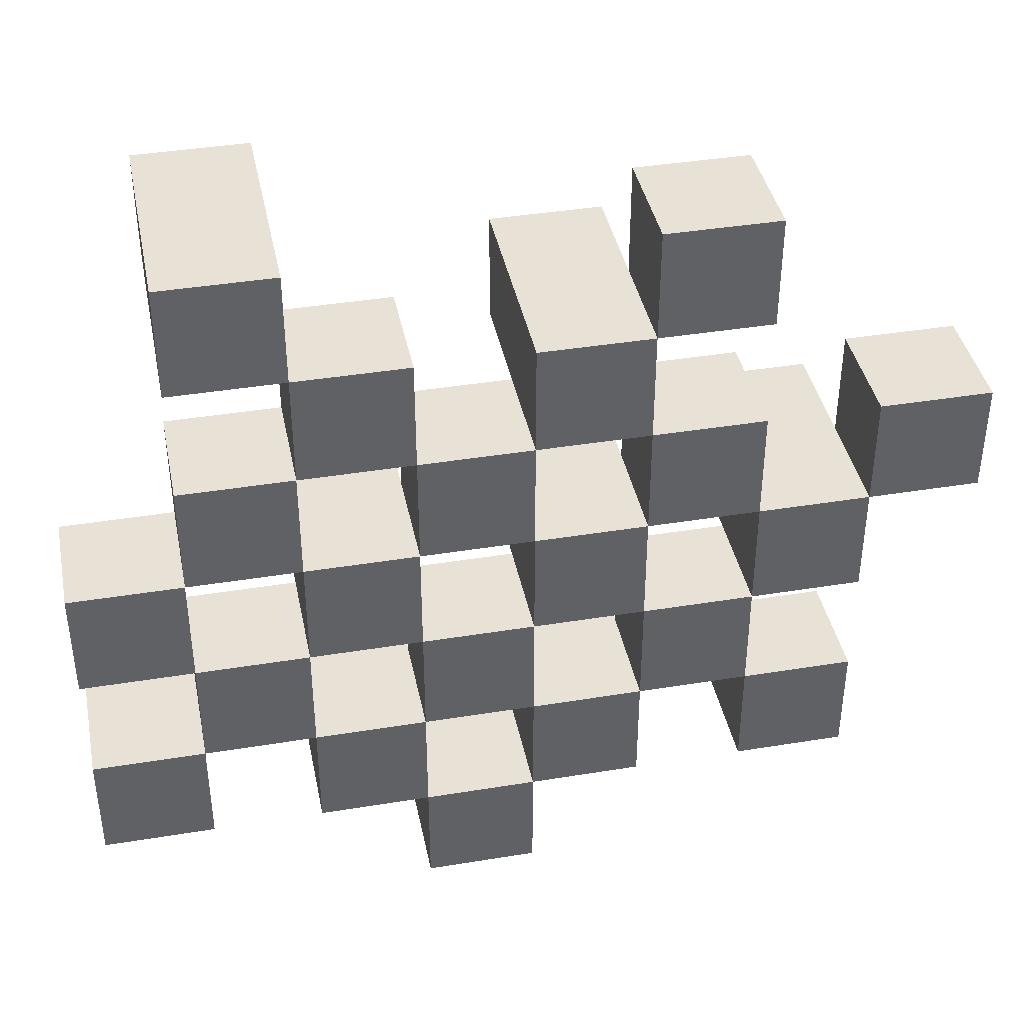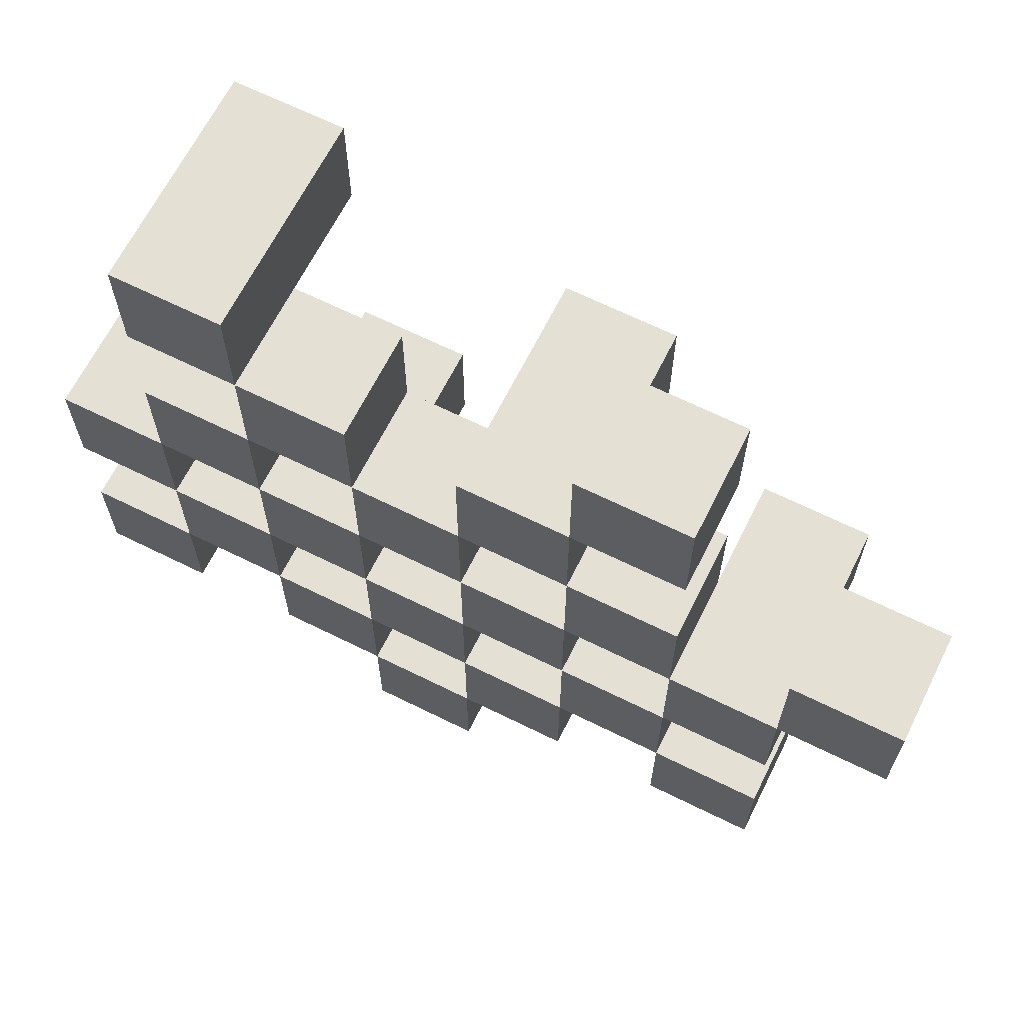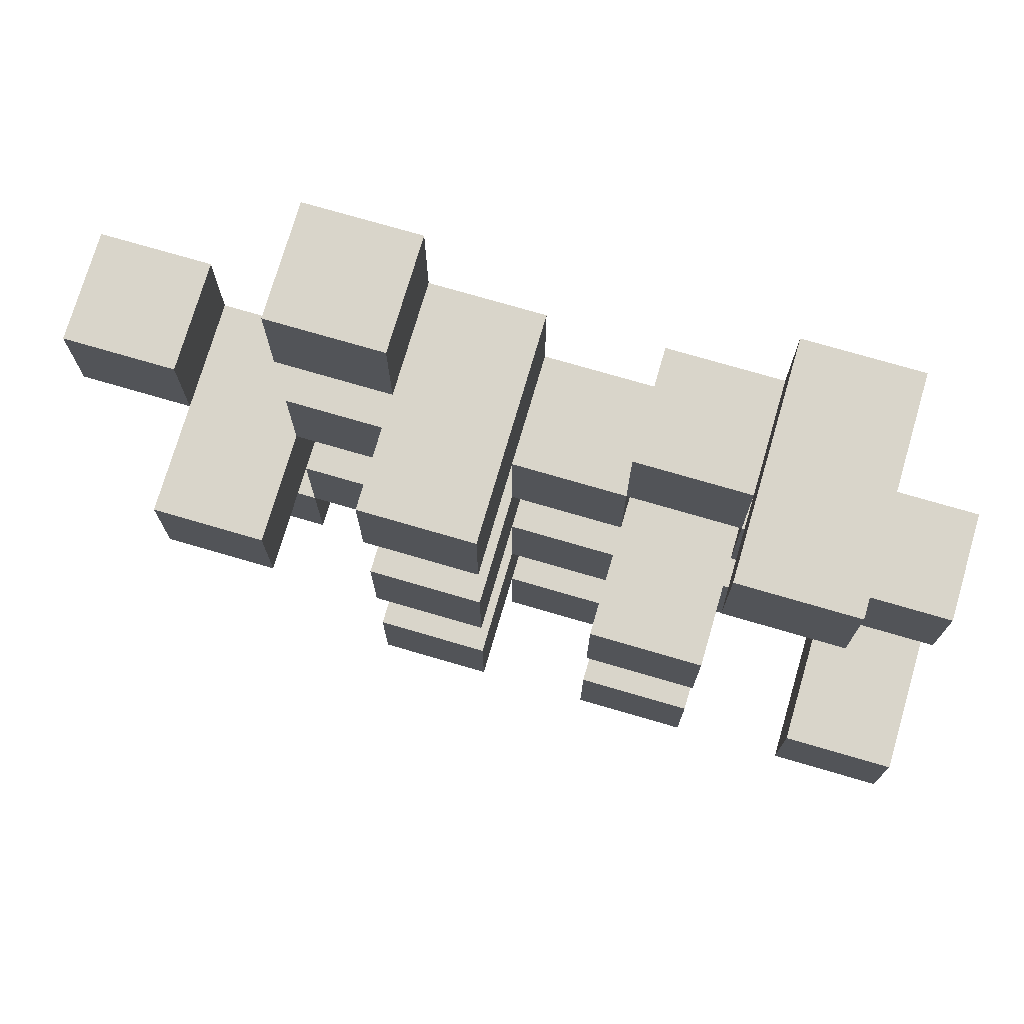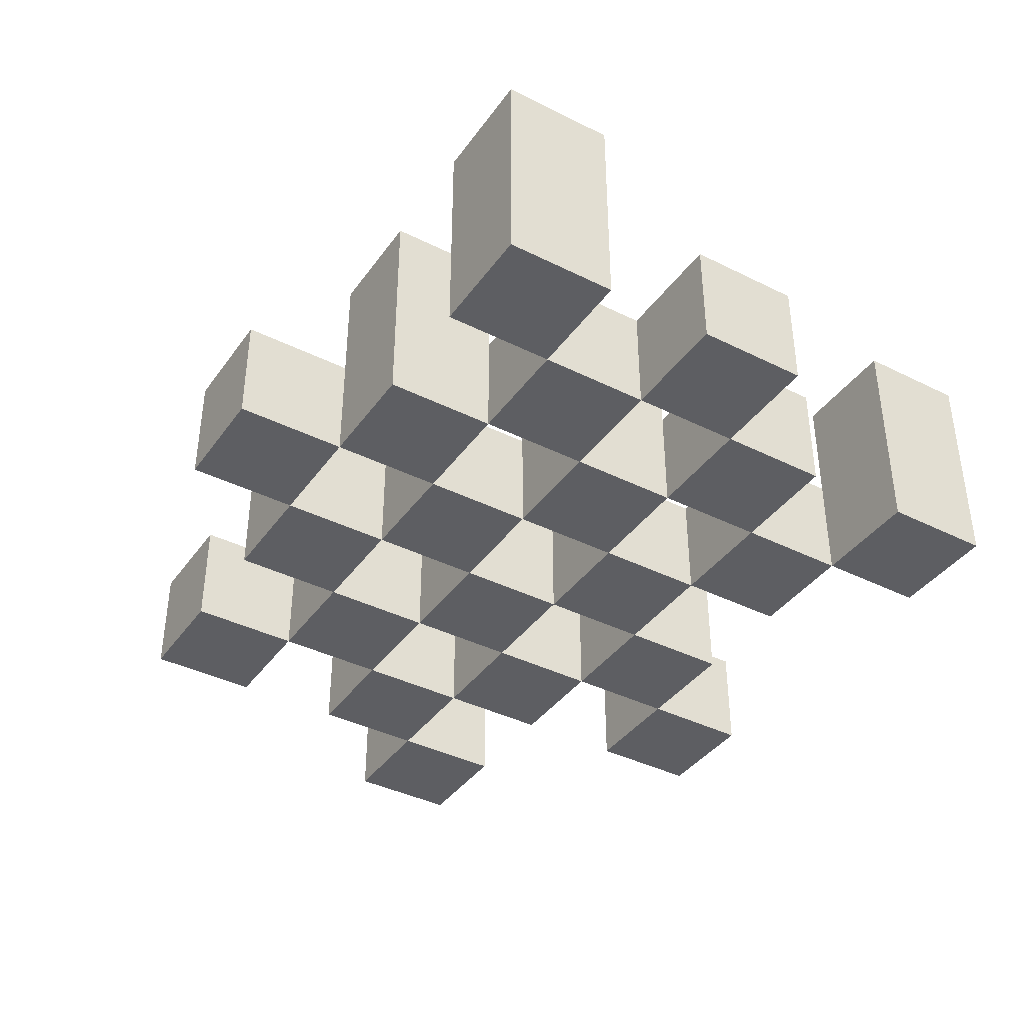
<metadata>
{"format":"obj","ext":"obj","renderer":"f3d","projection":"perspective","resolution":1024,"background":"white","views":[{"elev":40.2,"azim":-11.4,"up":"+Z"},{"elev":65.8,"azim":26.5,"up":"+Z"},{"elev":74.4,"azim":-163.7,"up":"+Z"},{"elev":-39.3,"azim":-121.9,"up":"+Y"}]}
</metadata>
<code>
o
v 3.6 0.9 30.7
v 3.6 0.9 30.6
v 3.6 0.9 30.5
v 3.6 0.9 30.4
v 3.6 1 30.7
v 3.6 1 30.6
v 3.6 1.1 30.5
v 3.6 1.1 30.4
v 3.7 0.9 31
v 3.7 0.9 30.9
v 3.7 0.9 30.8
v 3.7 0.9 30.7
v 3.7 0.9 30.6
v 3.7 0.9 30.5
v 3.7 1 30.8
v 3.7 1 30.7
v 3.7 1 30.6
v 3.7 1 30.5
v 3.7 1.1 31
v 3.7 1.1 30.9
v 3.8 0.9 30.9
v 3.8 0.9 30.8
v 3.8 0.9 30.7
v 3.8 0.9 30.6
v 3.8 0.9 30.5
v 3.8 0.9 30.4
v 3.8 1 30.9
v 3.8 1 30.8
v 3.8 1 30.7
v 3.8 1 30.6
v 3.8 1 30.5
v 3.8 1.1 30.7
v 3.8 1.1 30.6
v 3.8 1.1 30.5
v 3.8 1.1 30.4
v 3.9 0.9 30.8
v 3.9 0.9 30.7
v 3.9 0.9 30.6
v 3.9 0.9 30.5
v 3.9 0.9 30.4
v 3.9 0.9 30.3
v 3.9 1 30.8
v 3.9 1 30.7
v 3.9 1 30.6
v 3.9 1 30.5
v 3.9 1 30.4
v 3.9 1 30.3
v 4 0.9 30.9
v 4 0.9 30.8
v 4 0.9 30.7
v 4 0.9 30.6
v 4 0.9 30.5
v 4 0.9 30.4
v 4 1 30.8
v 4 1 30.7
v 4 1 30.6
v 4 1 30.5
v 4 1 30.4
v 4 1.1 30.9
v 4 1.1 30.8
v 4 1.1 30.7
v 4 1.1 30.6
v 4 1.1 30.5
v 4 1.1 30.4
v 4.1 0.9 31
v 4.1 0.9 30.9
v 4.1 0.9 30.8
v 4.1 0.9 30.7
v 4.1 0.9 30.6
v 4.1 0.9 30.5
v 4.1 1 31
v 4.1 1 30.9
v 4.1 1 30.8
v 4.1 1 30.7
v 4.1 1 30.6
v 4.1 1 30.5
v 4.2 0.9 30.7
v 4.2 0.9 30.6
v 4.2 0.9 30.5
v 4.2 0.9 30.4
v 4.2 1 30.7
v 4.2 1 30.6
v 4.2 1 30.5
v 4.2 1 30.4
v 4.2 1.1 30.7
v 4.2 1.1 30.6
v 4.3 0.9 30.8
v 4.3 0.9 30.7
v 4.3 1 30.8
v 4.3 1 30.7
v 3.7 0.9 30.7
v 3.7 0.9 30.6
v 3.7 0.9 30.5
v 3.7 0.9 30.4
v 3.7 1 30.7
v 3.7 1 30.6
v 3.7 1 30.5
v 3.7 1.1 30.5
v 3.7 1.1 30.4
v 3.8 0.9 31
v 3.8 0.9 30.9
v 3.8 0.9 30.8
v 3.8 0.9 30.7
v 3.8 0.9 30.6
v 3.8 0.9 30.5
v 3.8 1 30.9
v 3.8 1 30.8
v 3.8 1 30.7
v 3.8 1 30.6
v 3.8 1 30.5
v 3.8 1.1 31
v 3.8 1.1 30.9
v 3.9 0.9 30.9
v 3.9 0.9 30.8
v 3.9 0.9 30.7
v 3.9 0.9 30.6
v 3.9 0.9 30.5
v 3.9 0.9 30.4
v 3.9 1 30.9
v 3.9 1 30.8
v 3.9 1 30.7
v 3.9 1 30.6
v 3.9 1 30.5
v 3.9 1 30.4
v 3.9 1.1 30.7
v 3.9 1.1 30.6
v 3.9 1.1 30.5
v 3.9 1.1 30.4
v 4 0.9 30.8
v 4 0.9 30.7
v 4 0.9 30.6
v 4 0.9 30.5
v 4 0.9 30.4
v 4 0.9 30.3
v 4 1 30.8
v 4 1 30.7
v 4 1 30.6
v 4 1 30.5
v 4 1 30.4
v 4 1 30.3
v 4.1 0.9 30.9
v 4.1 0.9 30.8
v 4.1 0.9 30.7
v 4.1 0.9 30.6
v 4.1 0.9 30.5
v 4.1 0.9 30.4
v 4.1 1 30.9
v 4.1 1 30.8
v 4.1 1 30.7
v 4.1 1 30.6
v 4.1 1 30.5
v 4.1 1.1 30.9
v 4.1 1.1 30.8
v 4.1 1.1 30.7
v 4.1 1.1 30.6
v 4.1 1.1 30.5
v 4.1 1.1 30.4
v 4.2 0.9 31
v 4.2 0.9 30.9
v 4.2 0.9 30.8
v 4.2 0.9 30.7
v 4.2 0.9 30.6
v 4.2 0.9 30.5
v 4.2 1 31
v 4.2 1 30.9
v 4.2 1 30.8
v 4.2 1 30.7
v 4.2 1 30.6
v 4.2 1 30.5
v 4.3 0.9 30.7
v 4.3 0.9 30.6
v 4.3 0.9 30.5
v 4.3 0.9 30.4
v 4.3 1 30.7
v 4.3 1 30.5
v 4.3 1 30.4
v 4.3 1.1 30.7
v 4.3 1.1 30.6
v 4.4 0.9 30.8
v 4.4 0.9 30.7
v 4.4 1 30.8
v 4.4 1 30.7
v 3.7 0.9 31
v 3.7 1.1 31
v 3.8 0.9 31
v 3.8 1.1 31
v 4.1 0.9 31
v 4.1 1 31
v 4.2 0.9 31
v 4.2 1 31
v 3.8 0.9 30.9
v 3.8 1 30.9
v 3.9 0.9 30.9
v 3.9 1 30.9
v 4 0.9 30.9
v 4 1.1 30.9
v 4.1 0.9 30.9
v 4.1 1 30.9
v 4.1 1.1 30.9
v 3.7 0.9 30.8
v 3.7 1 30.8
v 3.8 0.9 30.8
v 3.8 1 30.8
v 3.9 0.9 30.8
v 3.9 1 30.8
v 4 0.9 30.8
v 4 1 30.8
v 4.1 0.9 30.8
v 4.1 1 30.8
v 4.2 0.9 30.8
v 4.2 1 30.8
v 4.3 0.9 30.8
v 4.3 1 30.8
v 4.4 0.9 30.8
v 4.4 1 30.8
v 3.6 0.9 30.7
v 3.6 1 30.7
v 3.7 0.9 30.7
v 3.7 1 30.7
v 3.8 0.9 30.7
v 3.8 1 30.7
v 3.8 1.1 30.7
v 3.9 0.9 30.7
v 3.9 1 30.7
v 3.9 1.1 30.7
v 4 0.9 30.7
v 4 1 30.7
v 4 1.1 30.7
v 4.1 0.9 30.7
v 4.1 1 30.7
v 4.1 1.1 30.7
v 4.2 0.9 30.7
v 4.2 1 30.7
v 4.2 1.1 30.7
v 4.3 0.9 30.7
v 4.3 1 30.7
v 4.3 1.1 30.7
v 3.7 0.9 30.6
v 3.7 1 30.6
v 3.8 0.9 30.6
v 3.8 1 30.6
v 3.9 0.9 30.6
v 3.9 1 30.6
v 4 0.9 30.6
v 4 1 30.6
v 4.1 0.9 30.6
v 4.1 1 30.6
v 4.2 0.9 30.6
v 4.2 1 30.6
v 3.6 0.9 30.5
v 3.6 1.1 30.5
v 3.7 0.9 30.5
v 3.7 1 30.5
v 3.7 1.1 30.5
v 3.8 0.9 30.5
v 3.8 1 30.5
v 3.8 1.1 30.5
v 3.9 0.9 30.5
v 3.9 1 30.5
v 3.9 1.1 30.5
v 4 0.9 30.5
v 4 1 30.5
v 4 1.1 30.5
v 4.1 0.9 30.5
v 4.1 1 30.5
v 4.1 1.1 30.5
v 4.2 0.9 30.5
v 4.2 1 30.5
v 4.3 0.9 30.5
v 4.3 1 30.5
v 3.9 0.9 30.4
v 3.9 1 30.4
v 4 0.9 30.4
v 4 1 30.4
v 3.7 0.9 30.9
v 3.7 1.1 30.9
v 3.8 0.9 30.9
v 3.8 1 30.9
v 3.8 1.1 30.9
v 4.1 0.9 30.9
v 4.1 1 30.9
v 4.2 0.9 30.9
v 4.2 1 30.9
v 3.8 0.9 30.8
v 3.8 1 30.8
v 3.9 0.9 30.8
v 3.9 1 30.8
v 4 0.9 30.8
v 4 1 30.8
v 4 1.1 30.8
v 4.1 0.9 30.8
v 4.1 1 30.8
v 4.1 1.1 30.8
v 3.7 0.9 30.7
v 3.7 1 30.7
v 3.8 0.9 30.7
v 3.8 1 30.7
v 3.9 0.9 30.7
v 3.9 1 30.7
v 4 0.9 30.7
v 4 1 30.7
v 4.1 0.9 30.7
v 4.1 1 30.7
v 4.2 0.9 30.7
v 4.2 1 30.7
v 4.3 0.9 30.7
v 4.3 1 30.7
v 4.4 0.9 30.7
v 4.4 1 30.7
v 3.6 0.9 30.6
v 3.6 1 30.6
v 3.7 0.9 30.6
v 3.7 1 30.6
v 3.8 0.9 30.6
v 3.8 1 30.6
v 3.8 1.1 30.6
v 3.9 0.9 30.6
v 3.9 1 30.6
v 3.9 1.1 30.6
v 4 0.9 30.6
v 4 1 30.6
v 4 1.1 30.6
v 4.1 0.9 30.6
v 4.1 1 30.6
v 4.1 1.1 30.6
v 4.2 0.9 30.6
v 4.2 1 30.6
v 4.2 1.1 30.6
v 4.3 0.9 30.6
v 4.3 1.1 30.6
v 3.7 0.9 30.5
v 3.7 1 30.5
v 3.8 0.9 30.5
v 3.8 1 30.5
v 3.9 0.9 30.5
v 3.9 1 30.5
v 4 0.9 30.5
v 4 1 30.5
v 4.1 0.9 30.5
v 4.1 1 30.5
v 4.2 0.9 30.5
v 4.2 1 30.5
v 3.6 0.9 30.4
v 3.6 1.1 30.4
v 3.7 0.9 30.4
v 3.7 1.1 30.4
v 3.8 0.9 30.4
v 3.8 1.1 30.4
v 3.9 0.9 30.4
v 3.9 1 30.4
v 3.9 1.1 30.4
v 4 0.9 30.4
v 4 1 30.4
v 4 1.1 30.4
v 4.1 0.9 30.4
v 4.1 1.1 30.4
v 4.2 0.9 30.4
v 4.2 1 30.4
v 4.3 0.9 30.4
v 4.3 1 30.4
v 3.9 0.9 30.3
v 3.9 1 30.3
v 4 0.9 30.3
v 4 1 30.3
v 3.7 0.9 31
v 3.8 0.9 31
v 4.1 0.9 31
v 4.2 0.9 31
v 3.7 0.9 30.9
v 3.8 0.9 30.9
v 3.9 0.9 30.9
v 4 0.9 30.9
v 4.1 0.9 30.9
v 4.2 0.9 30.9
v 3.7 0.9 30.8
v 3.8 0.9 30.8
v 3.9 0.9 30.8
v 4 0.9 30.8
v 4.1 0.9 30.8
v 4.2 0.9 30.8
v 4.3 0.9 30.8
v 4.4 0.9 30.8
v 3.6 0.9 30.7
v 3.7 0.9 30.7
v 3.8 0.9 30.7
v 3.9 0.9 30.7
v 4 0.9 30.7
v 4.1 0.9 30.7
v 4.2 0.9 30.7
v 4.3 0.9 30.7
v 4.4 0.9 30.7
v 3.6 0.9 30.6
v 3.7 0.9 30.6
v 3.8 0.9 30.6
v 3.9 0.9 30.6
v 4 0.9 30.6
v 4.1 0.9 30.6
v 4.2 0.9 30.6
v 4.3 0.9 30.6
v 3.6 0.9 30.5
v 3.7 0.9 30.5
v 3.8 0.9 30.5
v 3.9 0.9 30.5
v 4 0.9 30.5
v 4.1 0.9 30.5
v 4.2 0.9 30.5
v 4.3 0.9 30.5
v 3.6 0.9 30.4
v 3.7 0.9 30.4
v 3.8 0.9 30.4
v 3.9 0.9 30.4
v 4 0.9 30.4
v 4.1 0.9 30.4
v 4.2 0.9 30.4
v 4.3 0.9 30.4
v 3.9 0.9 30.3
v 4 0.9 30.3
v 4.1 1 31
v 4.2 1 31
v 3.8 1 30.9
v 3.9 1 30.9
v 4.1 1 30.9
v 4.2 1 30.9
v 3.7 1 30.8
v 3.8 1 30.8
v 3.9 1 30.8
v 4 1 30.8
v 4.1 1 30.8
v 4.2 1 30.8
v 4.3 1 30.8
v 4.4 1 30.8
v 3.6 1 30.7
v 3.7 1 30.7
v 3.8 1 30.7
v 3.9 1 30.7
v 4 1 30.7
v 4.1 1 30.7
v 4.2 1 30.7
v 4.3 1 30.7
v 4.4 1 30.7
v 3.6 1 30.6
v 3.7 1 30.6
v 3.8 1 30.6
v 3.9 1 30.6
v 4 1 30.6
v 4.1 1 30.6
v 4.2 1 30.6
v 3.7 1 30.5
v 3.8 1 30.5
v 3.9 1 30.5
v 4 1 30.5
v 4.1 1 30.5
v 4.2 1 30.5
v 4.3 1 30.5
v 3.9 1 30.4
v 4 1 30.4
v 4.2 1 30.4
v 4.3 1 30.4
v 3.9 1 30.3
v 4 1 30.3
v 3.7 1.1 31
v 3.8 1.1 31
v 3.7 1.1 30.9
v 3.8 1.1 30.9
v 4 1.1 30.9
v 4.1 1.1 30.9
v 4 1.1 30.8
v 4.1 1.1 30.8
v 3.8 1.1 30.7
v 3.9 1.1 30.7
v 4 1.1 30.7
v 4.1 1.1 30.7
v 4.2 1.1 30.7
v 4.3 1.1 30.7
v 3.8 1.1 30.6
v 3.9 1.1 30.6
v 4 1.1 30.6
v 4.1 1.1 30.6
v 4.2 1.1 30.6
v 4.3 1.1 30.6
v 3.6 1.1 30.5
v 3.7 1.1 30.5
v 3.8 1.1 30.5
v 3.9 1.1 30.5
v 4 1.1 30.5
v 4.1 1.1 30.5
v 3.6 1.1 30.4
v 3.7 1.1 30.4
v 3.8 1.1 30.4
v 3.9 1.1 30.4
v 4 1.1 30.4
v 4.1 1.1 30.4
f 5 2 1
f 6 2 5
f 7 4 3
f 8 4 7
f 15 12 11
f 16 12 15
f 17 14 13
f 18 14 17
f 19 10 9
f 20 10 19
f 27 22 21
f 28 22 27
f 29 24 23
f 30 24 29
f 31 26 25
f 32 30 29
f 33 30 32
f 34 26 31
f 35 26 34
f 42 37 36
f 43 37 42
f 44 39 38
f 45 39 44
f 46 41 40
f 47 41 46
f 54 49 48
f 55 51 50
f 56 51 55
f 57 53 52
f 58 53 57
f 59 54 48
f 60 54 59
f 61 56 55
f 62 56 61
f 63 58 57
f 64 58 63
f 71 66 65
f 72 66 71
f 73 68 67
f 74 68 73
f 75 70 69
f 76 70 75
f 81 78 77
f 82 78 81
f 83 80 79
f 84 80 83
f 85 82 81
f 86 82 85
f 89 88 87
f 90 88 89
f 91 92 95
f 95 92 96
f 93 94 97
f 97 94 98
f 98 94 99
f 100 101 106
f 102 103 107
f 107 103 108
f 104 105 109
f 109 105 110
f 100 106 111
f 111 106 112
f 113 114 119
f 119 114 120
f 115 116 121
f 121 116 122
f 117 118 123
f 123 118 124
f 121 122 125
f 125 122 126
f 123 124 127
f 127 124 128
f 129 130 135
f 135 130 136
f 131 132 137
f 137 132 138
f 133 134 139
f 139 134 140
f 141 142 147
f 147 142 148
f 143 144 149
f 149 144 150
f 145 146 151
f 147 148 152
f 152 148 153
f 149 150 154
f 154 150 155
f 151 146 156
f 156 146 157
f 158 159 164
f 164 159 165
f 160 161 166
f 166 161 167
f 162 163 168
f 168 163 169
f 170 171 174
f 172 173 175
f 175 173 176
f 174 171 177
f 177 171 178
f 179 180 181
f 181 180 182
f 185 184 183
f 186 184 185
f 189 188 187
f 190 188 189
f 193 192 191
f 194 192 193
f 197 196 195
f 198 196 197
f 199 196 198
f 202 201 200
f 203 201 202
f 206 205 204
f 207 205 206
f 210 209 208
f 211 209 210
f 214 213 212
f 215 213 214
f 218 217 216
f 219 217 218
f 223 221 220
f 223 222 221
f 224 222 223
f 225 222 224
f 229 227 226
f 229 228 227
f 230 228 229
f 231 228 230
f 235 233 232
f 235 234 233
f 236 234 235
f 237 234 236
f 240 239 238
f 241 239 240
f 244 243 242
f 245 243 244
f 248 247 246
f 249 247 248
f 252 251 250
f 253 251 252
f 254 251 253
f 258 256 255
f 258 257 256
f 259 257 258
f 260 257 259
f 264 262 261
f 264 263 262
f 265 263 264
f 266 263 265
f 269 268 267
f 270 268 269
f 273 272 271
f 274 272 273
f 275 276 277
f 277 276 278
f 278 276 279
f 280 281 282
f 282 281 283
f 284 285 286
f 286 285 287
f 288 289 291
f 289 290 291
f 291 290 292
f 292 290 293
f 294 295 296
f 296 295 297
f 298 299 300
f 300 299 301
f 302 303 304
f 304 303 305
f 306 307 308
f 308 307 309
f 310 311 312
f 312 311 313
f 314 315 317
f 315 316 317
f 317 316 318
f 318 316 319
f 320 321 323
f 321 322 323
f 323 322 324
f 324 322 325
f 326 327 329
f 327 328 329
f 329 328 330
f 331 332 333
f 333 332 334
f 335 336 337
f 337 336 338
f 339 340 341
f 341 340 342
f 343 344 345
f 345 344 346
f 347 348 349
f 349 348 350
f 350 348 351
f 352 353 355
f 353 354 355
f 355 354 356
f 357 358 359
f 359 358 360
f 361 362 363
f 363 362 364
f 369 366 365
f 370 366 369
f 373 368 367
f 374 368 373
f 376 371 370
f 377 371 376
f 378 373 372
f 379 373 378
f 384 376 375
f 385 376 384
f 386 378 377
f 387 378 386
f 388 380 379
f 389 380 388
f 390 382 381
f 391 382 390
f 392 384 383
f 393 384 392
f 394 386 385
f 395 386 394
f 396 388 387
f 397 388 396
f 398 390 389
f 399 390 398
f 401 394 393
f 402 394 401
f 403 396 395
f 404 396 403
f 405 398 397
f 406 398 405
f 408 401 400
f 409 401 408
f 410 403 402
f 411 403 410
f 412 405 404
f 413 405 412
f 414 407 406
f 415 407 414
f 416 412 411
f 417 412 416
f 418 419 422
f 422 419 423
f 420 421 425
f 425 421 426
f 424 425 433
f 433 425 434
f 426 427 435
f 435 427 436
f 428 429 437
f 437 429 438
f 430 431 439
f 439 431 440
f 432 433 441
f 441 433 442
f 442 443 448
f 448 443 449
f 444 445 450
f 450 445 451
f 446 447 452
f 452 447 453
f 453 454 457
f 457 454 458
f 455 456 459
f 459 456 460
f 461 462 463
f 463 462 464
f 465 466 467
f 467 466 468
f 469 470 475
f 475 470 476
f 471 472 477
f 477 472 478
f 473 474 479
f 479 474 480
f 481 482 487
f 487 482 488
f 483 484 489
f 489 484 490
f 485 486 491
f 491 486 492

</code>
